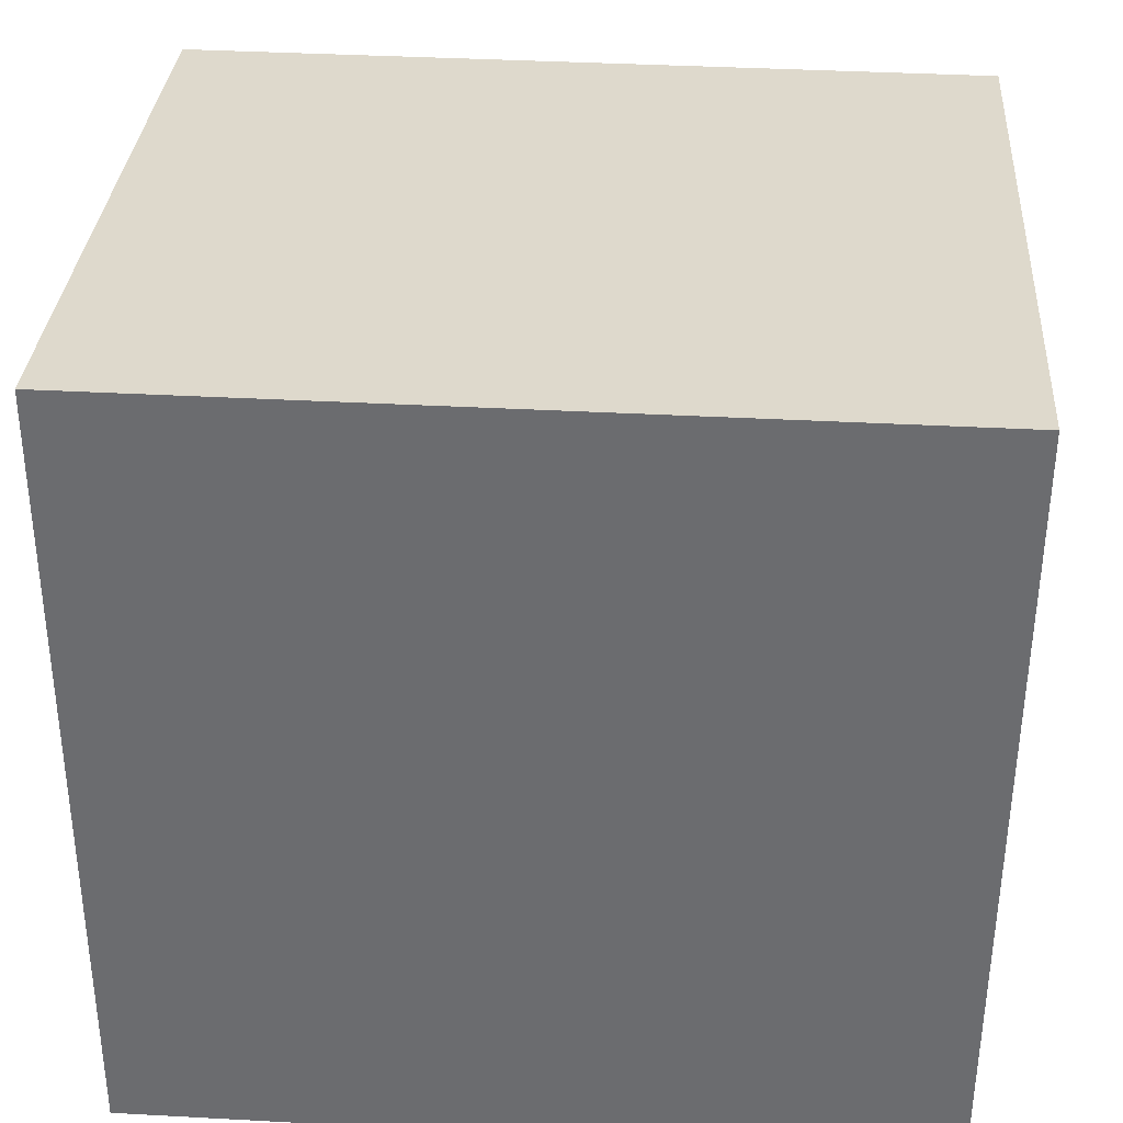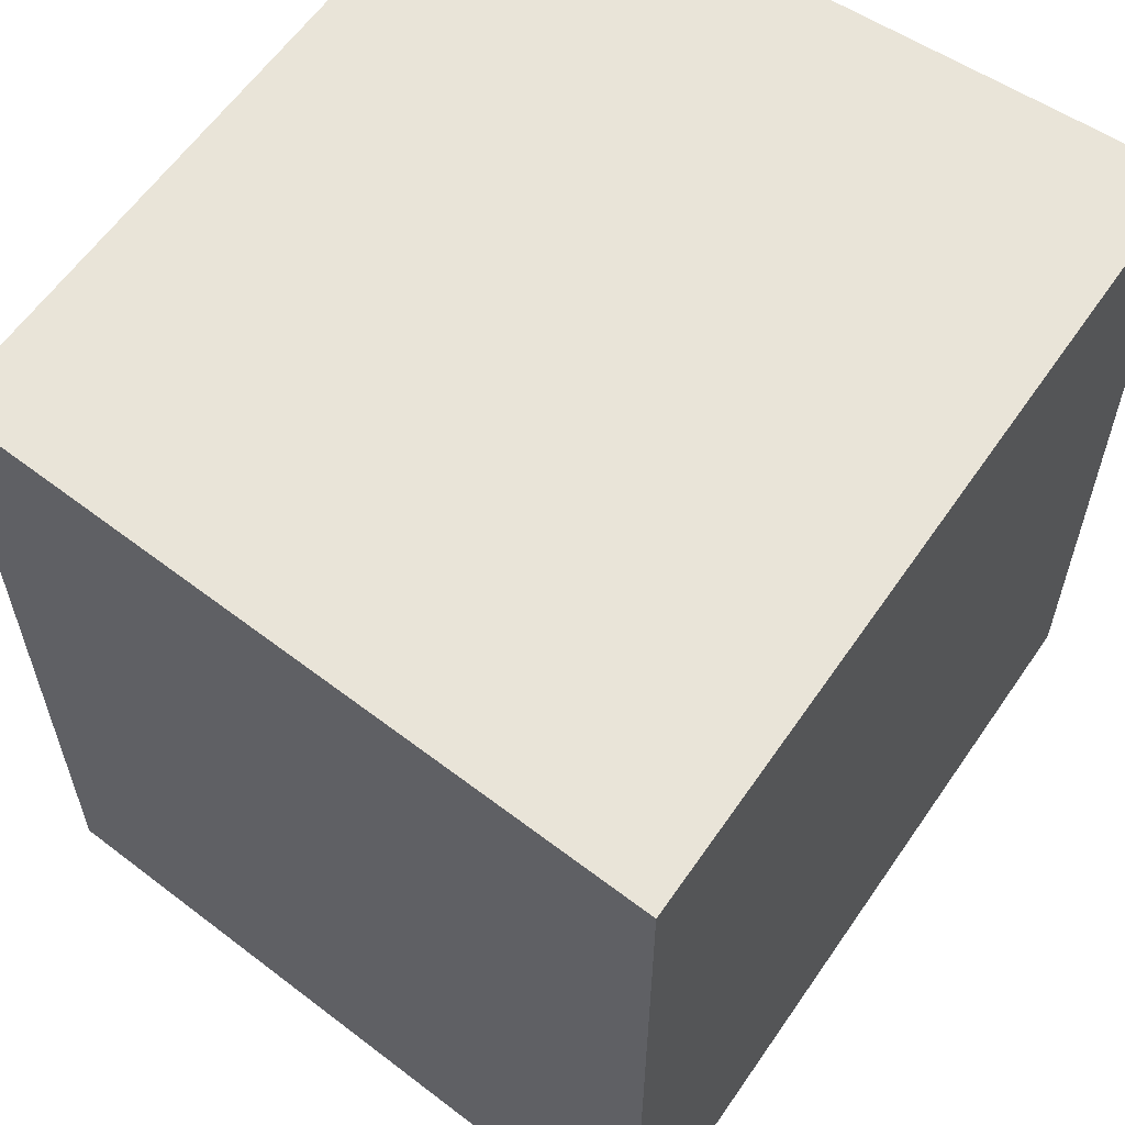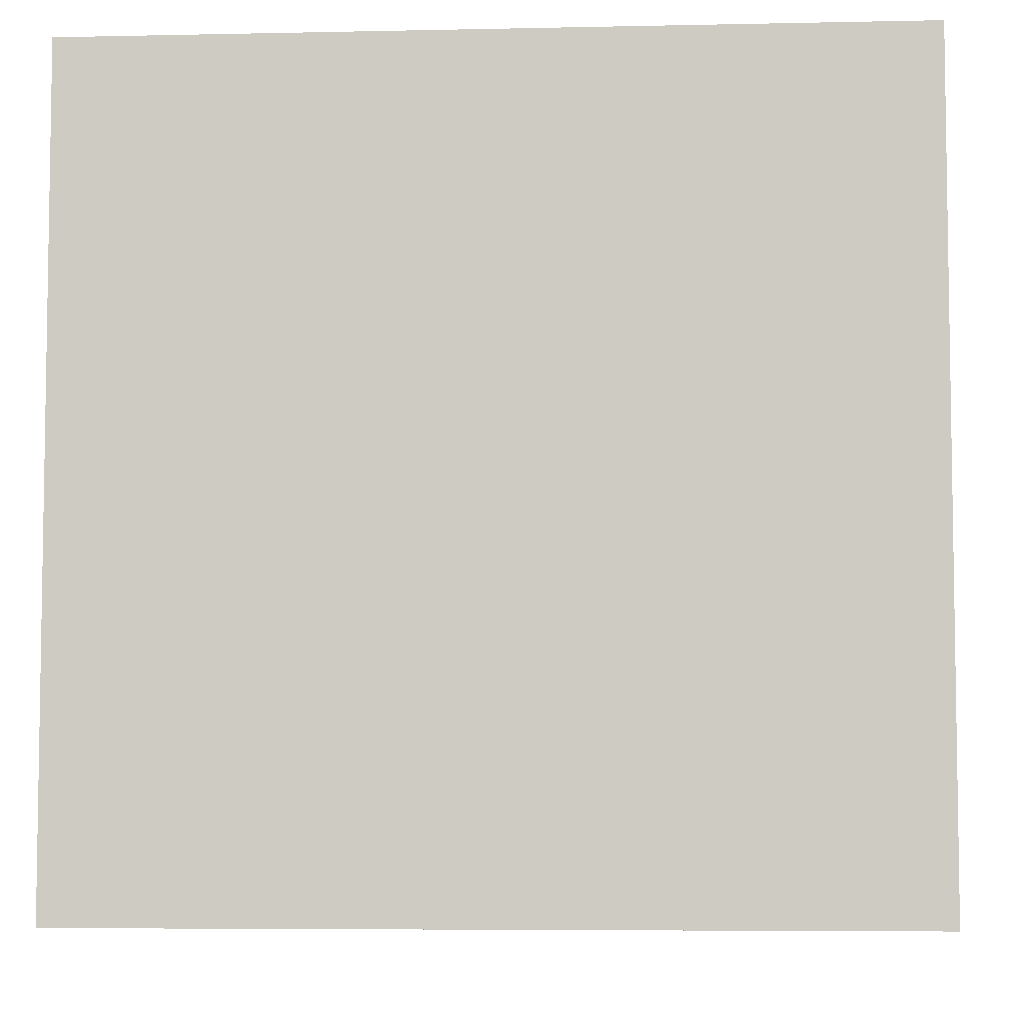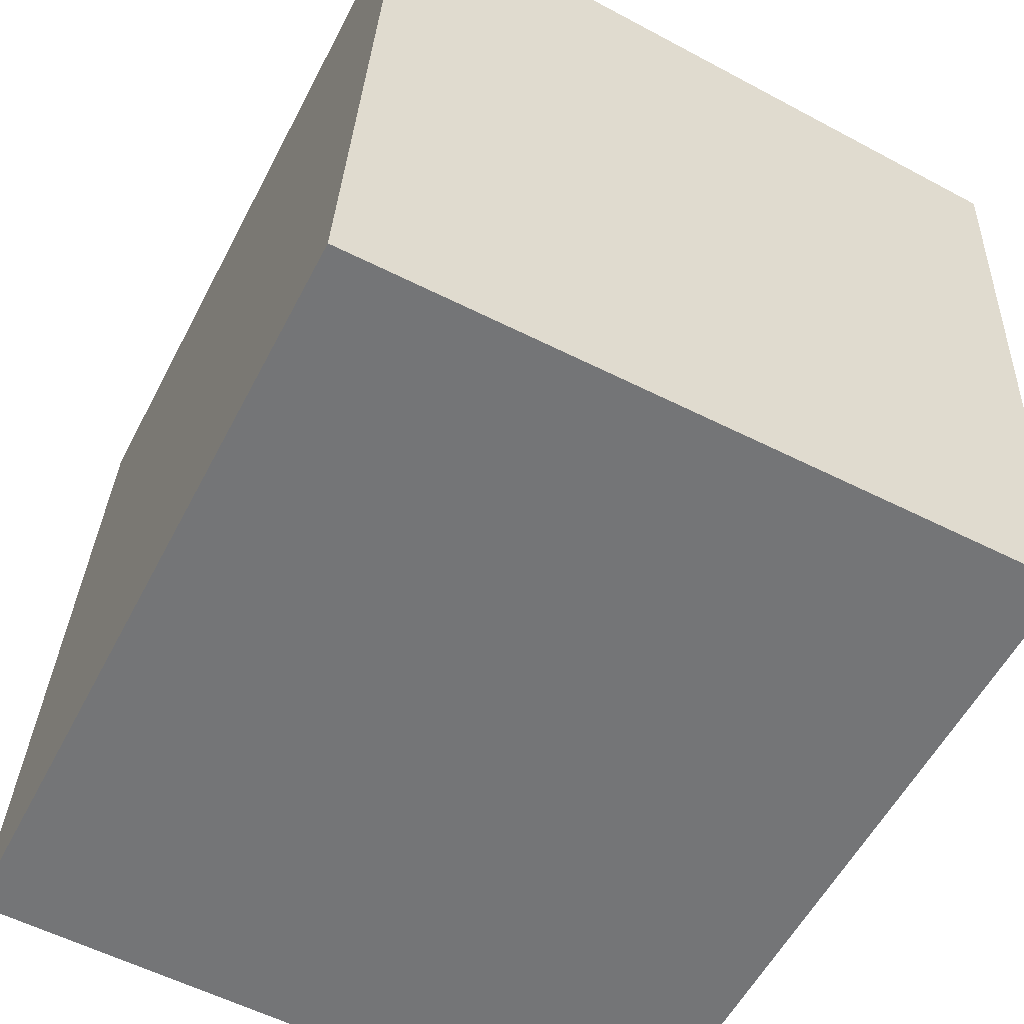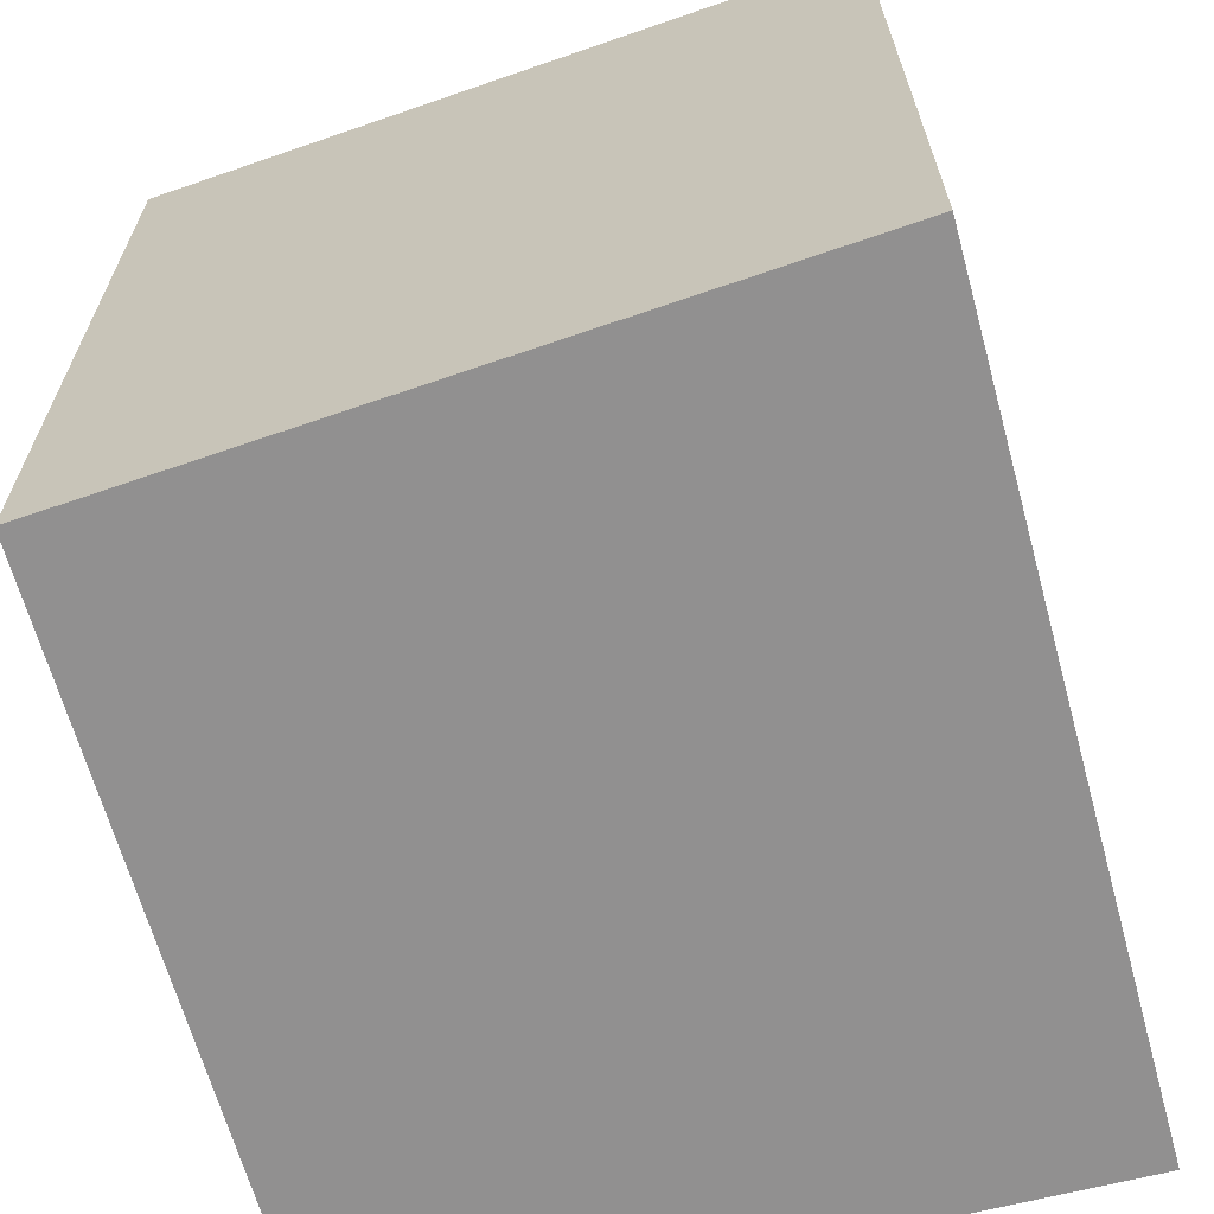
<metadata>
{"format":"obj","ext":"obj","renderer":"f3d","projection":"perspective","resolution":1024,"background":"white","views":[{"elev":38.5,"azim":93.9,"up":"+Z"},{"elev":60.0,"azim":31.6,"up":"+Y"},{"elev":-5.9,"azim":91.1,"up":"+Y"},{"elev":-55.8,"azim":152.9,"up":"+Z"},{"elev":-65.8,"azim":12.6,"up":"+Y"}]}
</metadata>
<code>
v  0 2.863 1.753e-16
v  2.645 2.863 -2.582
v  0.135 2.863 -2.655
v  2.508 2.863 0.288
v  0.135 1.626e-16 -2.655
v  0 0 0
v  2.508 -1.763e-17 0.288
v  2.645 1.581e-16 -2.582
g defaultobject
f 1 2 3
f 2 1 4
f 5 1 3
f 1 5 6
f 6 4 1
f 4 6 7
f 7 2 4
f 2 7 8
f 8 3 2
f 3 8 5
f 5 7 6
f 7 5 8

</code>
